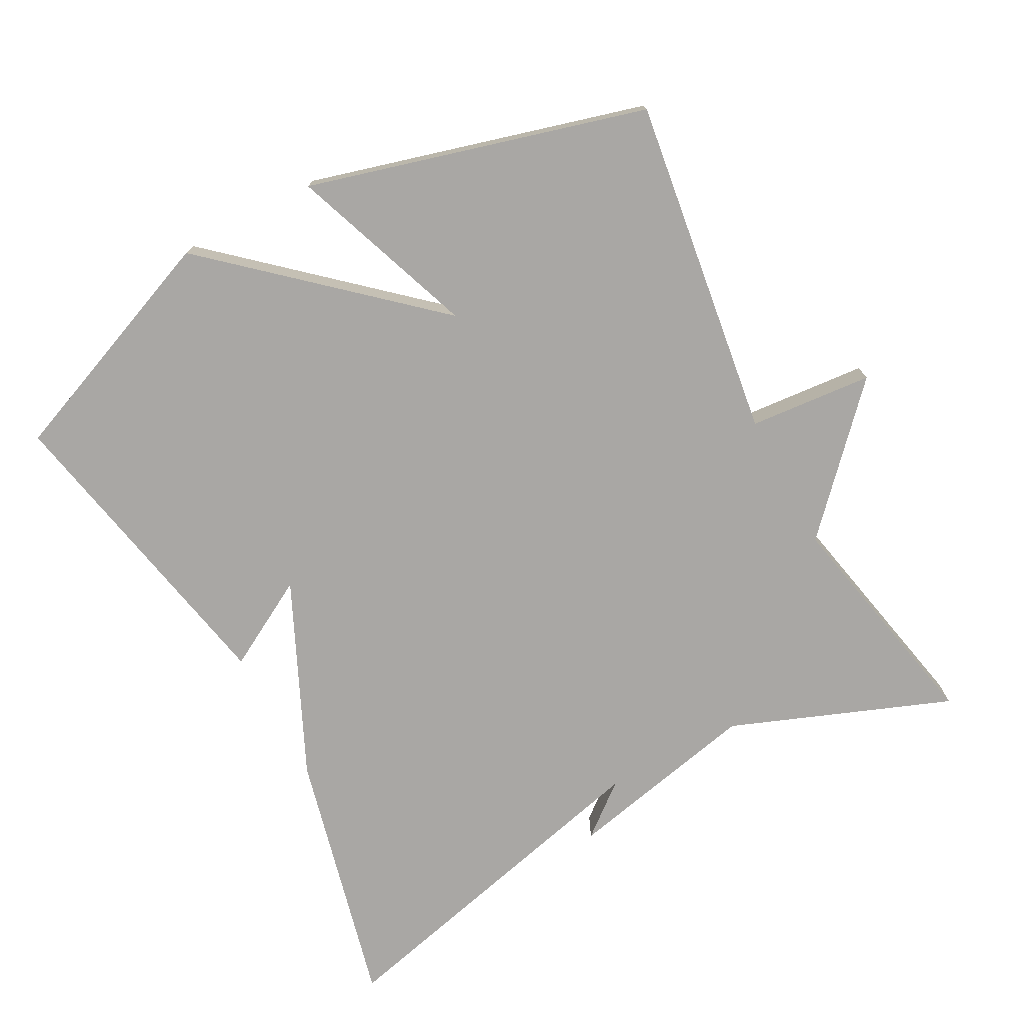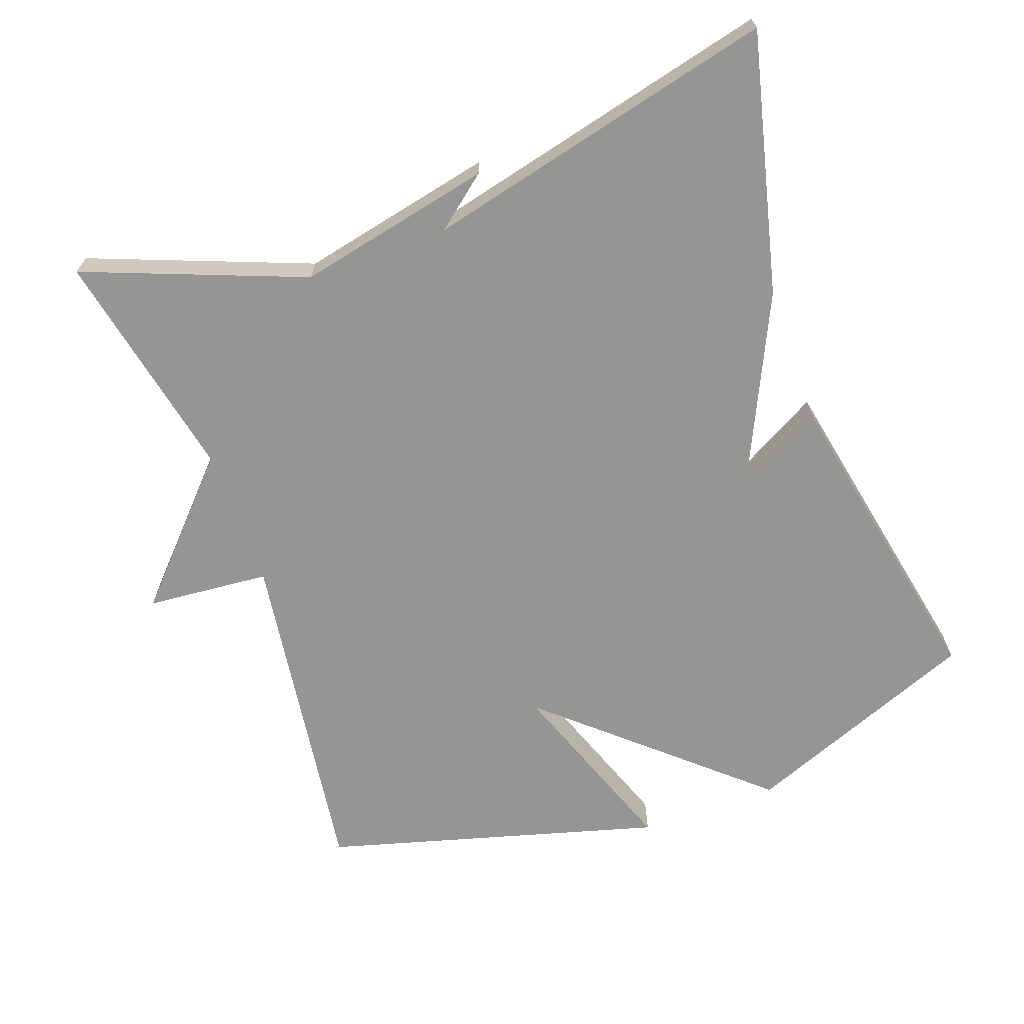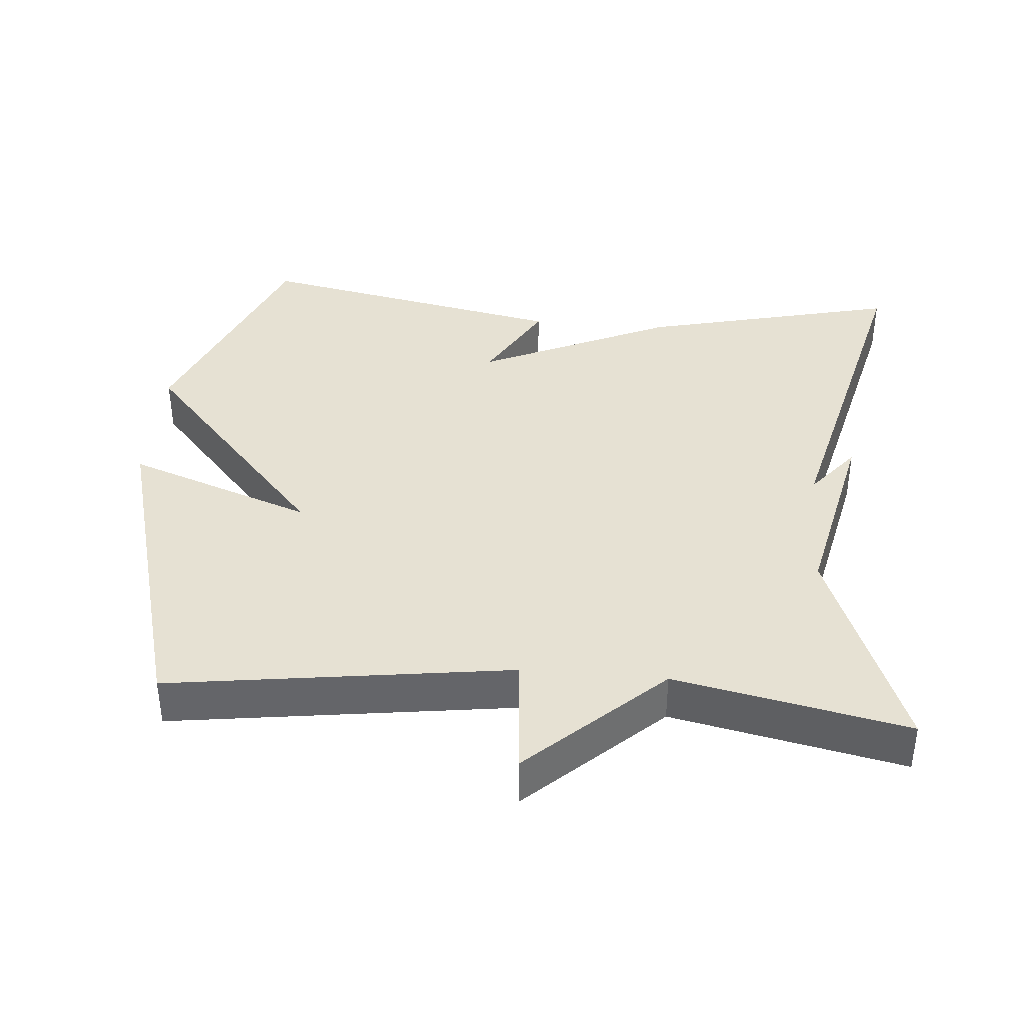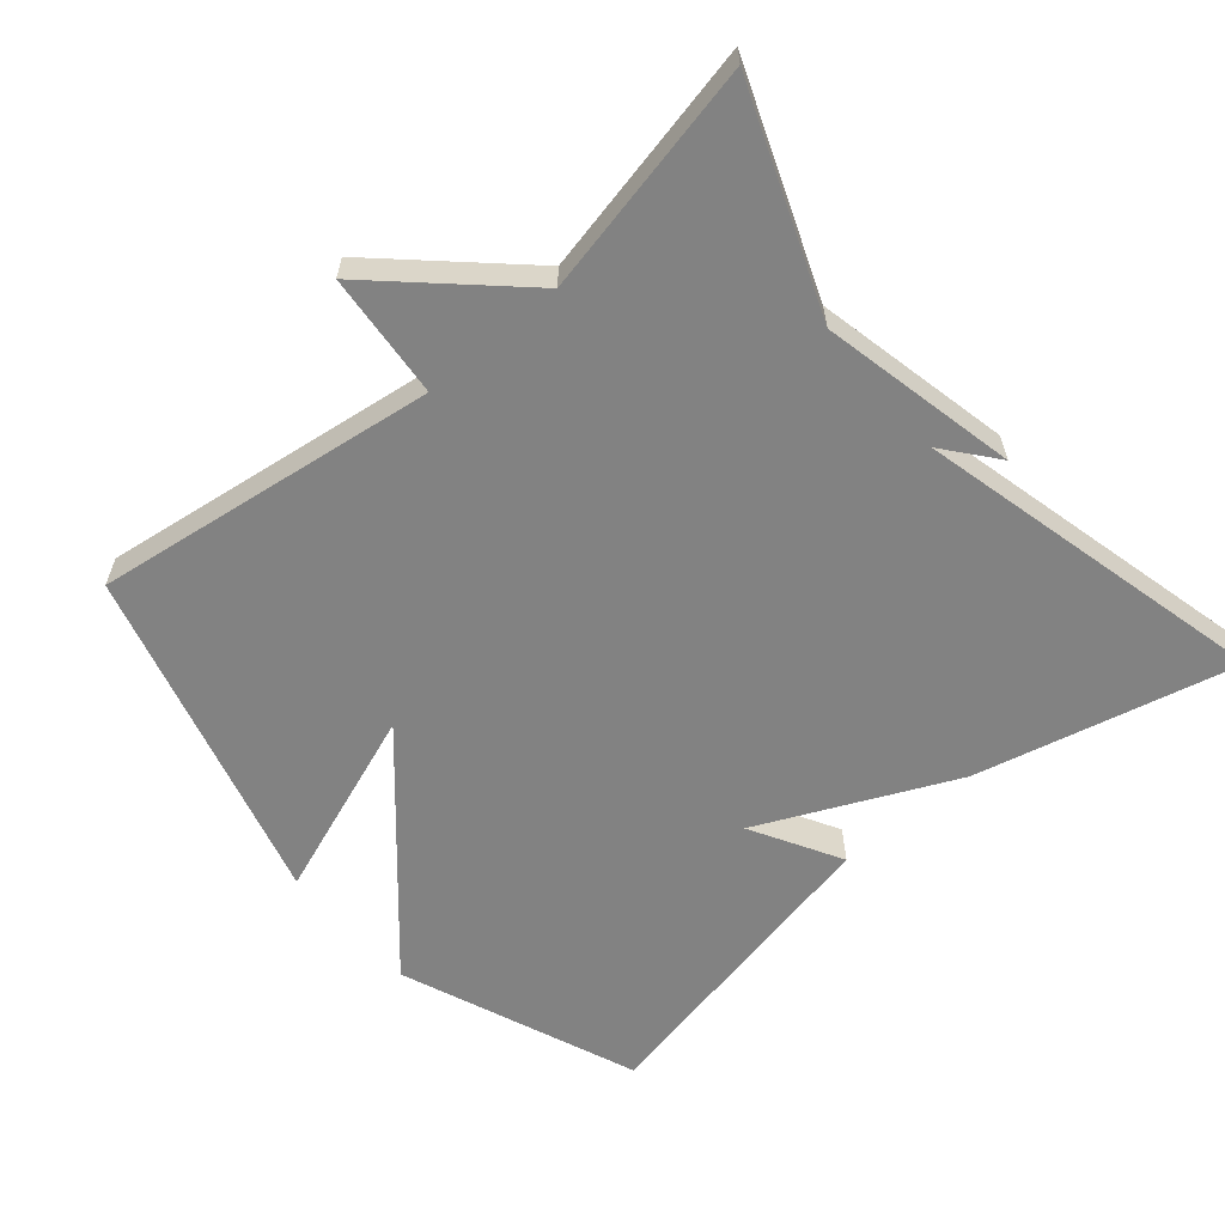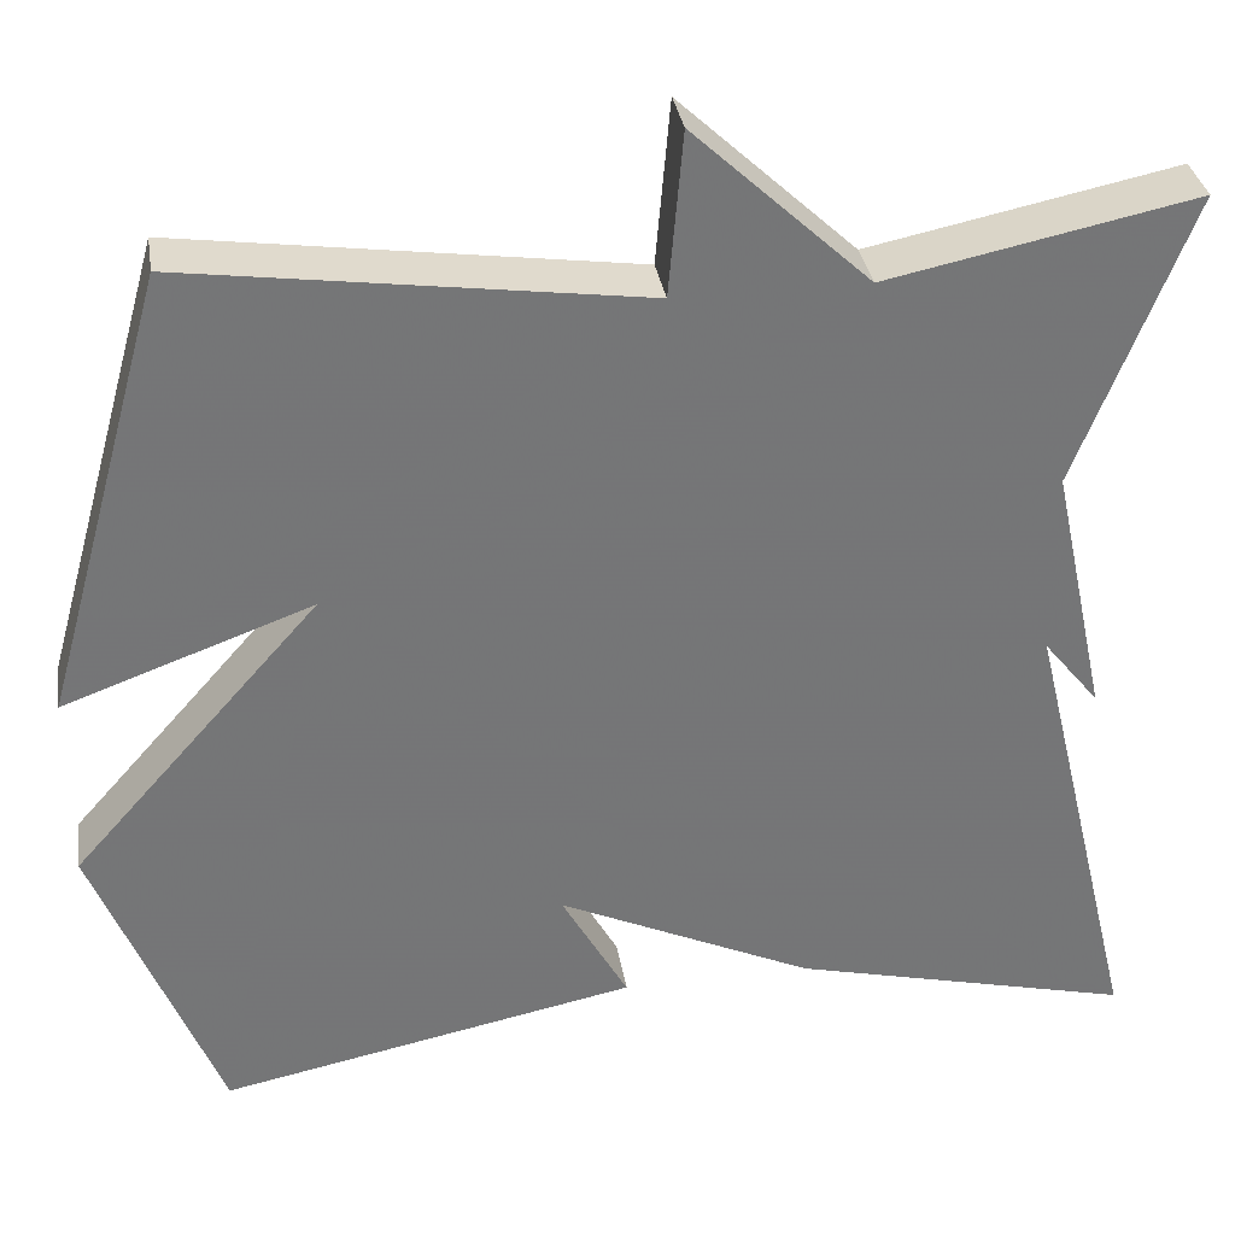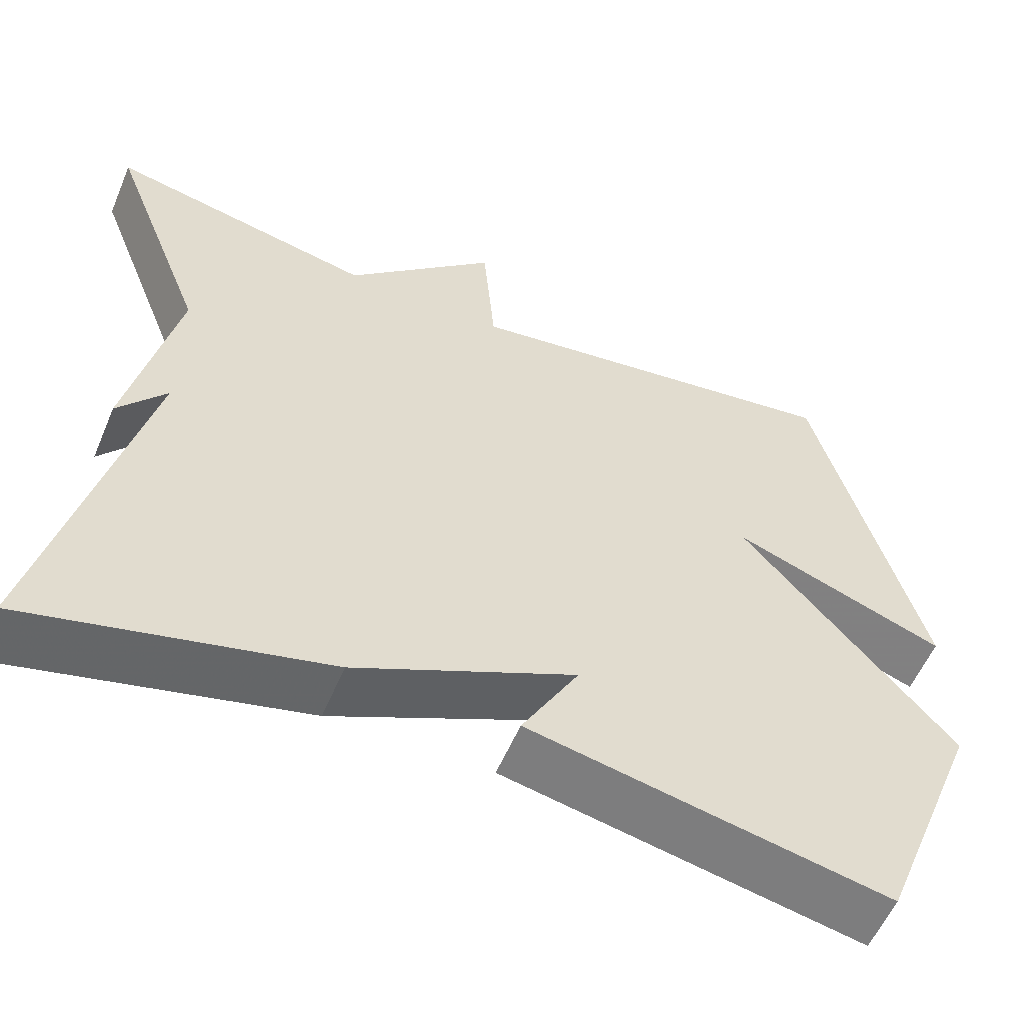
<metadata>
{"format":"obj","ext":"obj","renderer":"f3d","projection":"perspective","resolution":1024,"background":"white","views":[{"elev":-74.7,"azim":-61.8,"up":"+Y"},{"elev":-67.3,"azim":109.8,"up":"+Y"},{"elev":38.6,"azim":4.9,"up":"+Y"},{"elev":-60.7,"azim":40.5,"up":"+Y"},{"elev":33.8,"azim":-9.1,"up":"+Z"},{"elev":-56.6,"azim":157.2,"up":"+Z"}]}
</metadata>
<code>
v -0.5 0.07 -0.5
v -0.631 0.07 -0.171
v -0.37 0.07 0.124
v -0.631 0.07 0.029
v -0.5 0.07 0.5
v -0.024 0.07 0.433
v -0.009 0.07 0.606
v 0.176 0.07 0.433
v 0.5 0.07 0.5
v 0.381 0.07 0.193
v 0.44 0.07 -0.08
v 0.381 0.07 -0.007
v 0.5 0.07 -0.5
v 0.139 0.07 -0.412
v -0.131 0.07 -0.287
v -0.061 0.07 -0.412
v -0.5 0 -0.5
v -0.631 0 -0.171
v -0.37 0 0.124
v -0.631 0 0.029
v -0.5 0 0.5
v -0.024 0 0.433
v -0.009 0 0.606
v 0.176 0 0.433
v 0.5 0 0.5
v 0.381 0 0.193
v 0.44 0 -0.08
v 0.381 0 -0.007
v 0.5 0 -0.5
v 0.139 0 -0.412
v -0.131 0 -0.287
v -0.061 0 -0.412
f 1 2 3
f 16 1 3
f 15 16 3
f 14 15 3
f 13 14 3
f 12 13 3
f 10 11 12
f 10 12 3
f 8 9 10 3
f 6 7 8
f 6 8 3 4
f 4 5 6
f 19 18 17
f 19 17 32
f 19 32 31
f 19 31 30
f 19 30 29
f 19 29 28
f 28 27 26
f 19 28 26
f 19 26 25 24
f 24 23 22
f 20 19 24 22
f 22 21 20
f 1 17 18 2
f 2 18 19 3
f 3 19 20 4
f 4 20 21 5
f 5 21 22 6
f 6 22 23 7
f 7 23 24 8
f 8 24 25 9
f 9 25 26 10
f 10 26 27 11
f 11 27 28 12
f 12 28 29 13
f 13 29 30 14
f 14 30 31 15
f 15 31 32 16
f 16 32 17 1

</code>
